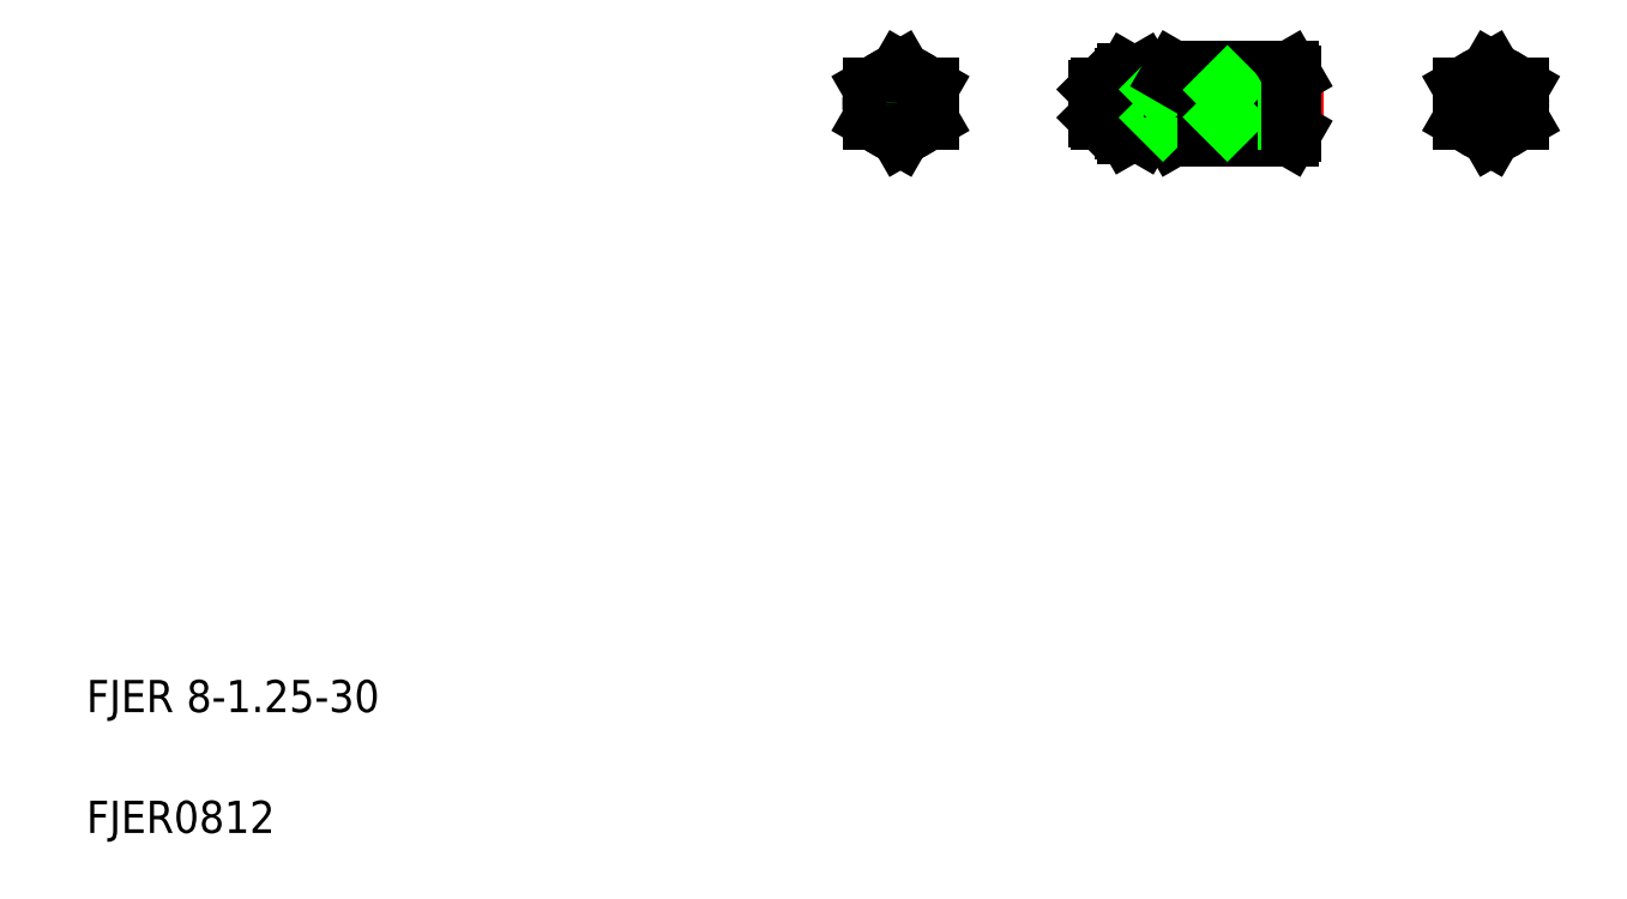
<metadata>
{"format":"dxf","ext":"dxf","renderer":"ezdxf+matplotlib","layout":"modelspace","background":"white","min_lineweight":24,"dpi":150}
</metadata>
<code>
0
SECTION
2
ENTITIES
0
LINE
8
CENTER
10
268.3
20
201.1
30
0
11
327.3
21
201.1
31
0
0
LINE
8
0
10
296.3
20
201.1
30
0
11
298.3
21
197.8
31
0
0
LINE
8
0
10
296.3
20
201.1
30
0
11
298.3
21
204.5
31
0
0
LINE
8
0
10
289.9
20
209.2
30
0
11
318.7
21
209.2
31
0
0
LINE
8
0
10
289.9
20
193.1
30
0
11
318.7
21
193.1
31
0
0
LINE
8
CENTER
10
222.1
20
212.6
30
0
11
222.1
21
189.6
31
0
0
TEXT
8
0
10
20
20
50
30
0
40
8
1
FJER 8-1.25-30
0
TEXT
8
0
10
20
20
20
30
0
40
8
1
FJER0812
0
LINE
8
CENTER
10
210.6
20
201.1
30
0
11
233.6
21
201.1
31
0
0
ARC
8
0
10
222.1
20
201.1
30
0
40
7
50
38.21
51
81.79
0
ARC
8
0
10
222.1
20
201.1
30
0
40
7
50
278.2
51
321.8
0
CIRCLE
8
0
10
222.1
20
201.1
30
0
40
6.5
0
LINE
8
0
10
222.1
20
208.7
30
0
11
228.6
21
204.9
31
0
0
LINE
8
0
10
228.6
20
197.4
30
0
11
222.1
21
193.6
31
0
0
LINE
8
0
10
222.1
20
209.2
30
0
11
229.1
21
205.2
31
0
0
LINE
8
0
10
229.1
20
197.1
30
0
11
222.1
21
193.1
31
0
0
LINE
8
0
10
222.1
20
193.1
30
0
11
215.1
21
197.1
31
0
0
LINE
8
0
10
222.1
20
193.6
30
0
11
215.6
21
197.4
31
0
0
LINE
8
0
10
222.1
20
208.7
30
0
11
215.6
21
204.9
31
0
0
LINE
8
0
10
222.1
20
209.2
30
0
11
215.1
21
205.2
31
0
0
ARC
8
0
10
222.1
20
201.1
30
0
40
7
50
158.2
51
201.8
0
LINE
8
0
10
215.6
20
204.9
30
0
11
215.6
21
197.4
31
0
0
LINE
8
0
10
215.1
20
205.2
30
0
11
215.1
21
197.1
31
0
0
CIRCLE
8
0
10
222.1
20
201.1
30
0
40
3.375
0
CIRCLE
8
0
10
222.1
20
201.1
30
0
40
4
0
ARC
8
0
10
222.1
20
201.1
30
0
40
7
50
218.2
51
261.8
0
ARC
8
0
10
222.1
20
201.1
30
0
40
7
50
98.21
51
141.8
0
ARC
8
0
10
222.1
20
201.1
30
0
40
7
50
0
51
21.79
0
LINE
8
0
10
228.6
20
204.9
30
0
11
228.6
21
197.4
31
0
0
LINE
8
0
10
229.1
20
205.2
30
0
11
229.1
21
197.1
31
0
0
ARC
8
0
10
222.1
20
201.1
30
0
40
7
50
338.2
51
0
0
LINE
8
0
10
271.3
20
197.6
30
0
11
277.8
21
197.6
31
0
0
LINE
8
0
10
271.3
20
204.6
30
0
11
277.8
21
204.6
31
0
0
LINE
8
0
10
271.8
20
197.1
30
0
11
277.8
21
197.1
31
0
0
LINE
8
0
10
271.8
20
205.1
30
0
11
277.8
21
205.1
31
0
0
LINE
8
0
10
271.8
20
205.1
30
0
11
271.8
21
197.1
31
0
0
LINE
8
0
10
271.3
20
204.6
30
0
11
271.3
21
197.6
31
0
0
LINE
8
0
10
271.3
20
197.6
30
0
11
271.8
21
197.1
31
0
0
LINE
8
0
10
271.3
20
204.6
30
0
11
271.8
21
205.1
31
0
0
POLYLINE
8
0
66
     1
10
0
20
0
30
0
0
VERTEX
8
0
10
295.2
20
209.2
30
0
42
0.08093
0
VERTEX
8
0
10
294.4
20
208.1
30
0
42
0.1389
0
VERTEX
8
0
10
294.1
20
206.7
30
0
42
0.04775
0
VERTEX
8
0
10
294.4
20
205.3
30
0
42
-0.01523
0
VERTEX
8
0
10
294.7
20
204
30
0
42
-0.01985
0
VERTEX
8
0
10
294.9
20
202.6
30
0
42
-0.02107
0
VERTEX
8
0
10
295.1
20
201.2
30
0
42
-0.02916
0
VERTEX
8
0
10
295.1
20
199.7
30
0
42
-0.0679
0
VERTEX
8
0
10
294.8
20
198.4
30
0
42
-0.02577
0
VERTEX
8
0
10
294.2
20
197.1
30
0
42
0.1023
0
VERTEX
8
0
10
293.8
20
195.7
30
0
42
0.09667
0
VERTEX
8
0
10
294
20
194.4
30
0
42
0.03281
0
VERTEX
8
0
10
294.6
20
193.1
30
0
0
SEQEND
8
0
0
ARC
8
0
10
292.8
20
195.1
30
0
40
3.5
50
144.7
51
210
0
LINE
8
0
10
289.3
20
194.1
30
0
11
289.9
21
193.1
31
0
0
LINE
8
0
10
282.8
20
204.6
30
0
11
286.8
21
204.6
31
0
0
LINE
8
0
10
282.8
20
205.1
30
0
11
289.3
21
205.1
31
0
0
LINE
8
0
10
282.8
20
197.6
30
0
11
286.8
21
197.6
31
0
0
LINE
8
0
10
282.8
20
197.1
30
0
11
289.3
21
197.1
31
0
0
ARC
8
0
10
270.7
20
201.1
30
0
40
12.11
50
341.9
51
18.06
0
ARC
8
0
10
289.9
20
201.1
30
0
40
12.11
50
161.9
51
198.1
0
LINE
8
0
10
277.8
20
207.6
30
0
11
277.8
21
194.6
31
0
0
LINE
8
0
10
282.8
20
207.6
30
0
11
282.8
21
194.6
31
0
0
LINE
8
0
10
278.4
20
193.6
30
0
11
282.2
21
193.6
31
0
0
LINE
8
0
10
278.4
20
197.4
30
0
11
282.2
21
197.4
31
0
0
ARC
8
0
10
281
20
195.5
30
0
40
3.25
50
144.7
51
210
0
LINE
8
0
10
277.8
20
194.6
30
0
11
278.4
21
193.6
31
0
0
ARC
8
0
10
279.5
20
195.5
30
0
40
3.25
50
330
51
35.26
0
LINE
8
0
10
282.8
20
194.6
30
0
11
282.2
21
193.6
31
0
0
LINE
8
0
10
278.4
20
204.9
30
0
11
282.2
21
204.9
31
0
0
LINE
8
0
10
278.4
20
208.7
30
0
11
282.2
21
208.7
31
0
0
ARC
8
0
10
281
20
206.8
30
0
40
3.25
50
150
51
215.3
0
LINE
8
0
10
277.8
20
207.6
30
0
11
278.4
21
208.7
31
0
0
ARC
8
0
10
279.5
20
206.8
30
0
40
3.25
50
324.7
51
30
0
LINE
8
0
10
282.8
20
207.6
30
0
11
282.2
21
208.7
31
0
0
ARC
8
0
10
302.3
20
201.1
30
0
40
13.04
50
161.9
51
198.1
0
LINE
8
0
10
286.8
20
205.1
30
0
11
286.8
21
197.1
31
0
0
LINE
8
0
10
289.3
20
208.1
30
0
11
289.3
21
194.1
31
0
0
LINE
8
0
10
289.9
20
197.1
30
0
11
294.2
21
197.1
31
0
0
LINE
8
0
10
286.8
20
197.6
30
0
11
287.3
21
197.1
31
0
0
LINE
8
0
10
289.3
20
201.1
30
0
11
289.3
21
201.1
31
0
0
LINE
8
0
10
289.9
20
205.2
30
0
11
294.4
21
205.2
31
0
0
ARC
8
0
10
292.8
20
207.2
30
0
40
3.5
50
150
51
215.3
0
LINE
8
0
10
286.8
20
204.6
30
0
11
287.3
21
205.1
31
0
0
LINE
8
0
10
289.3
20
208.1
30
0
11
289.9
21
209.2
31
0
0
LINE
8
0
10
289.3
20
204.6
30
0
11
289.3
21
204.6
31
0
0
LINE
8
CENTER
10
368.7
20
212.6
30
0
11
368.7
21
189.6
31
0
0
LINE
8
0
10
319.3
20
194.1
30
0
11
318.7
21
193.1
31
0
0
LINE
8
0
10
298.3
20
197.8
30
0
11
319.3
21
197.8
31
0
0
LINE
8
0
10
298.3
20
204.5
30
0
11
319.3
21
204.5
31
0
0
LINE
8
0
10
303.3
20
197.1
30
0
11
319.3
21
197.1
31
0
0
LINE
8
0
10
303.3
20
205.1
30
0
11
319.3
21
205.1
31
0
0
LINE
8
0
10
298.3
20
204.5
30
0
11
298.3
21
197.8
31
0
0
LINE
8
0
10
303.3
20
205.1
30
0
11
303.3
21
197.1
31
0
0
LINE
8
0
10
302.7
20
197.8
30
0
11
303.3
21
197.1
31
0
0
LINE
8
0
10
302.7
20
204.5
30
0
11
303.3
21
205.1
31
0
0
LINE
8
0
10
319.3
20
208.1
30
0
11
319.3
21
194.1
31
0
0
LINE
8
0
10
319.3
20
208.1
30
0
11
318.7
21
209.2
31
0
0
LINE
8
CENTER
10
380.2
20
201.1
30
0
11
357.2
21
201.1
31
0
0
CIRCLE
8
0
10
368.7
20
201.1
30
0
40
7
0
CIRCLE
8
0
10
368.7
20
201.1
30
0
40
3.375
0
CIRCLE
8
0
10
368.7
20
201.1
30
0
40
4
0
LINE
8
0
10
368.7
20
209.2
30
0
11
361.7
21
205.2
31
0
0
LINE
8
0
10
361.7
20
197.1
30
0
11
368.7
21
193.1
31
0
0
LINE
8
0
10
361.7
20
205.2
30
0
11
361.7
21
197.1
31
0
0
LINE
8
0
10
368.7
20
193.1
30
0
11
375.7
21
197.1
31
0
0
LINE
8
0
10
375.7
20
205.2
30
0
11
375.7
21
197.1
31
0
0
LINE
8
0
10
368.7
20
209.2
30
0
11
375.7
21
205.2
31
0
0
ENDSEC
0
EOF

</code>
